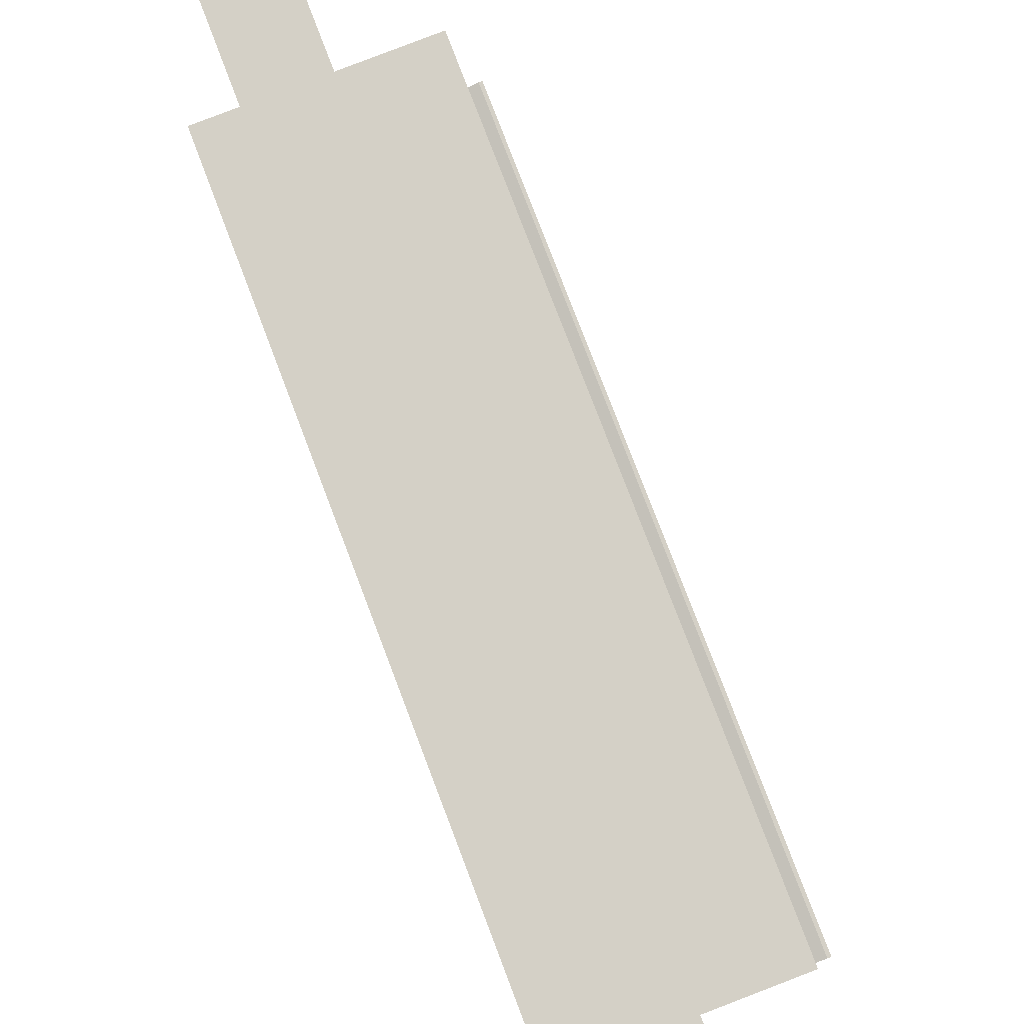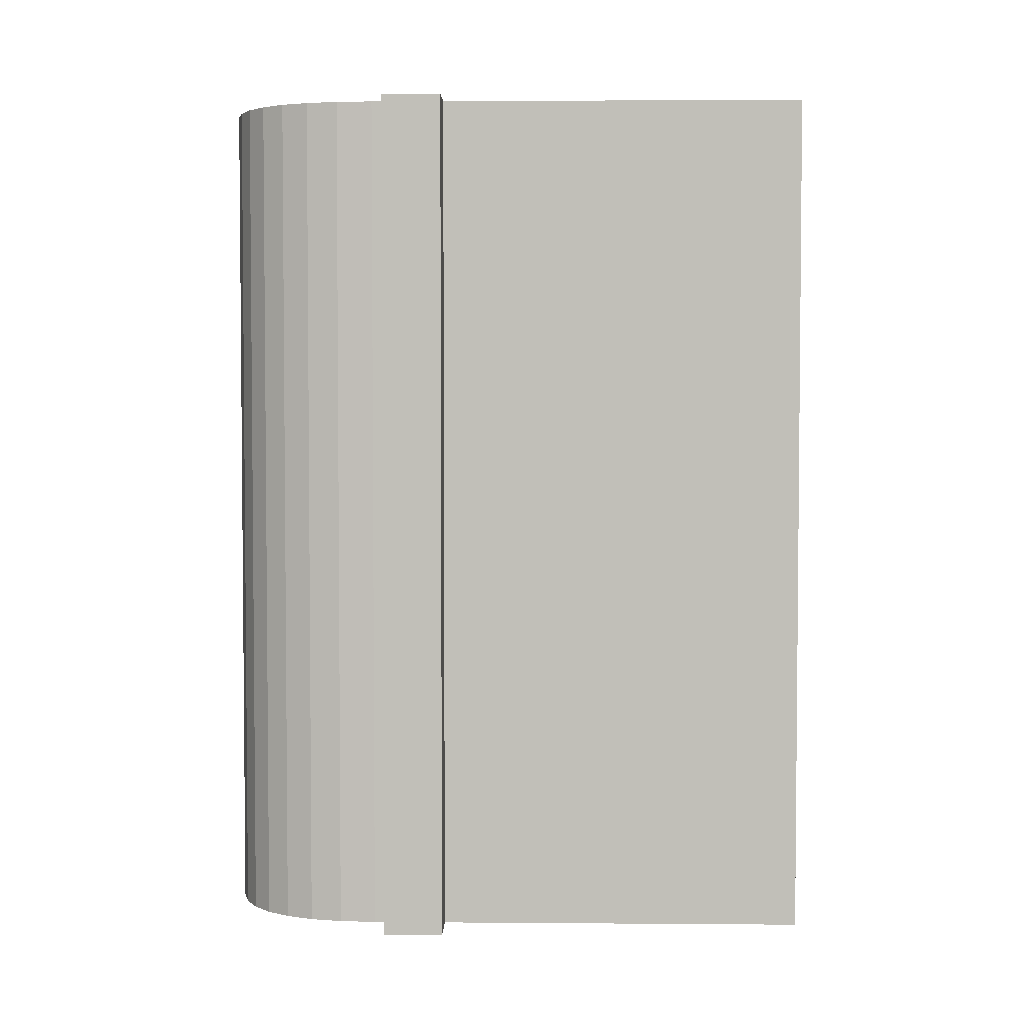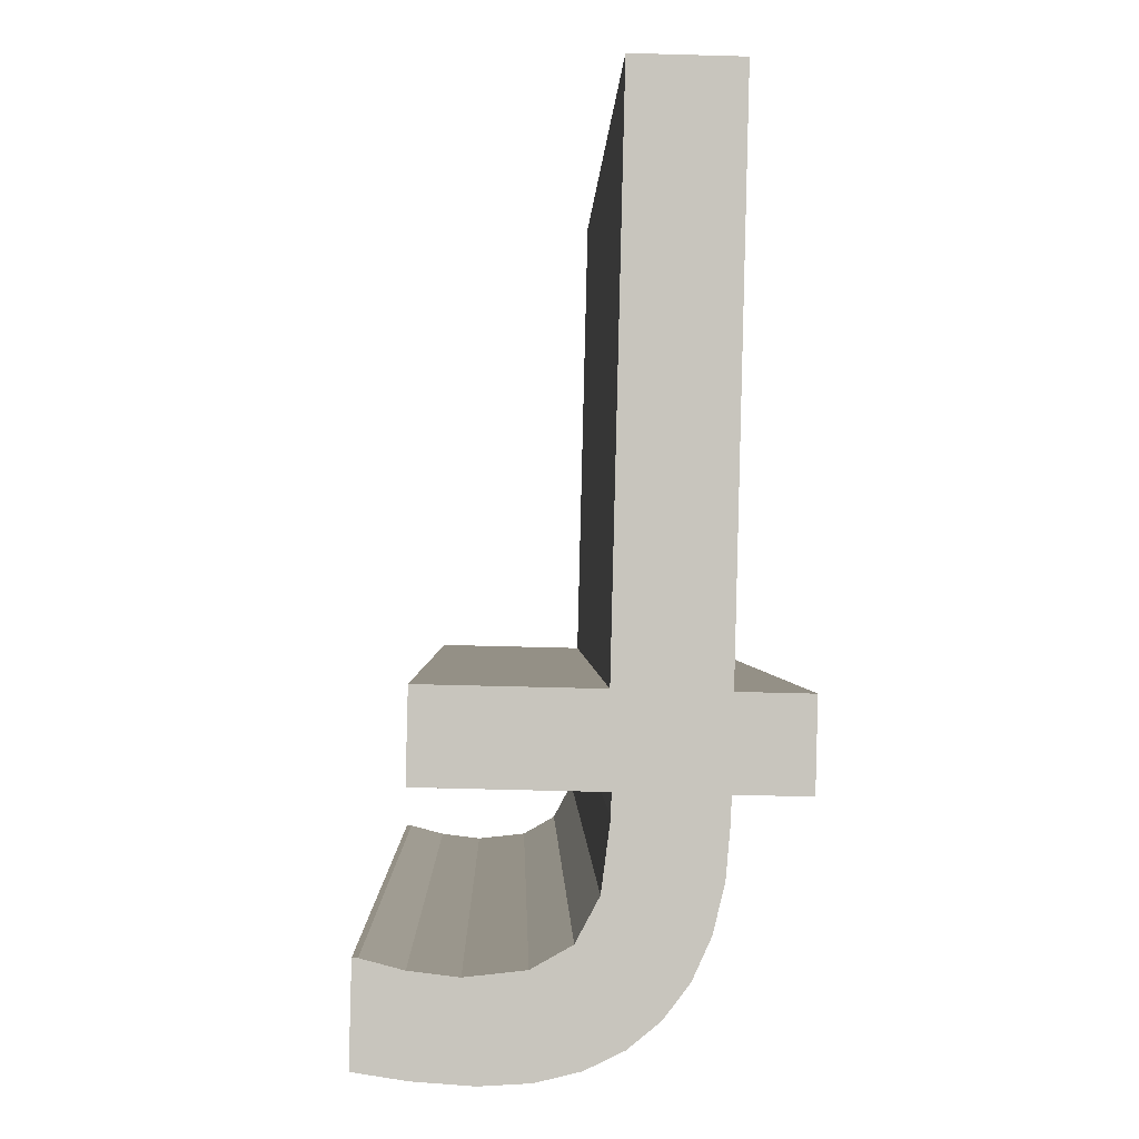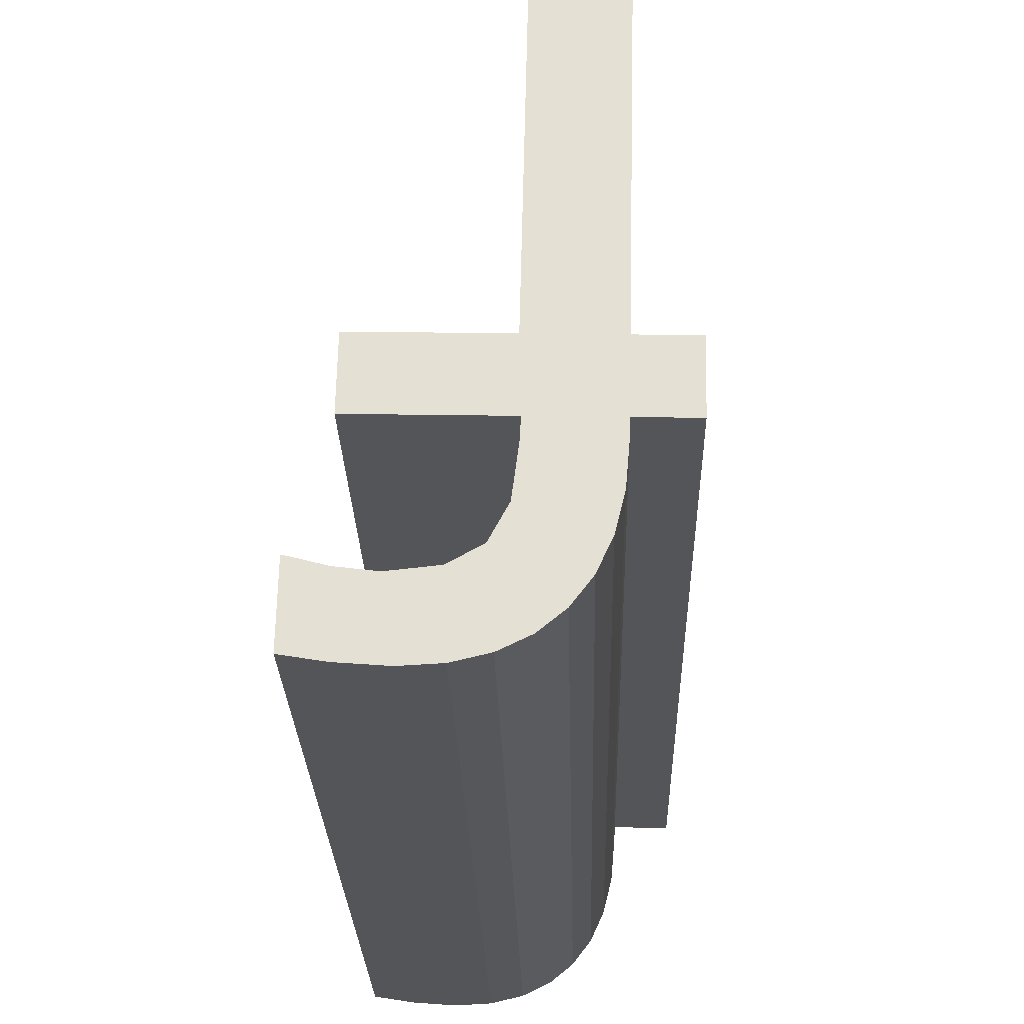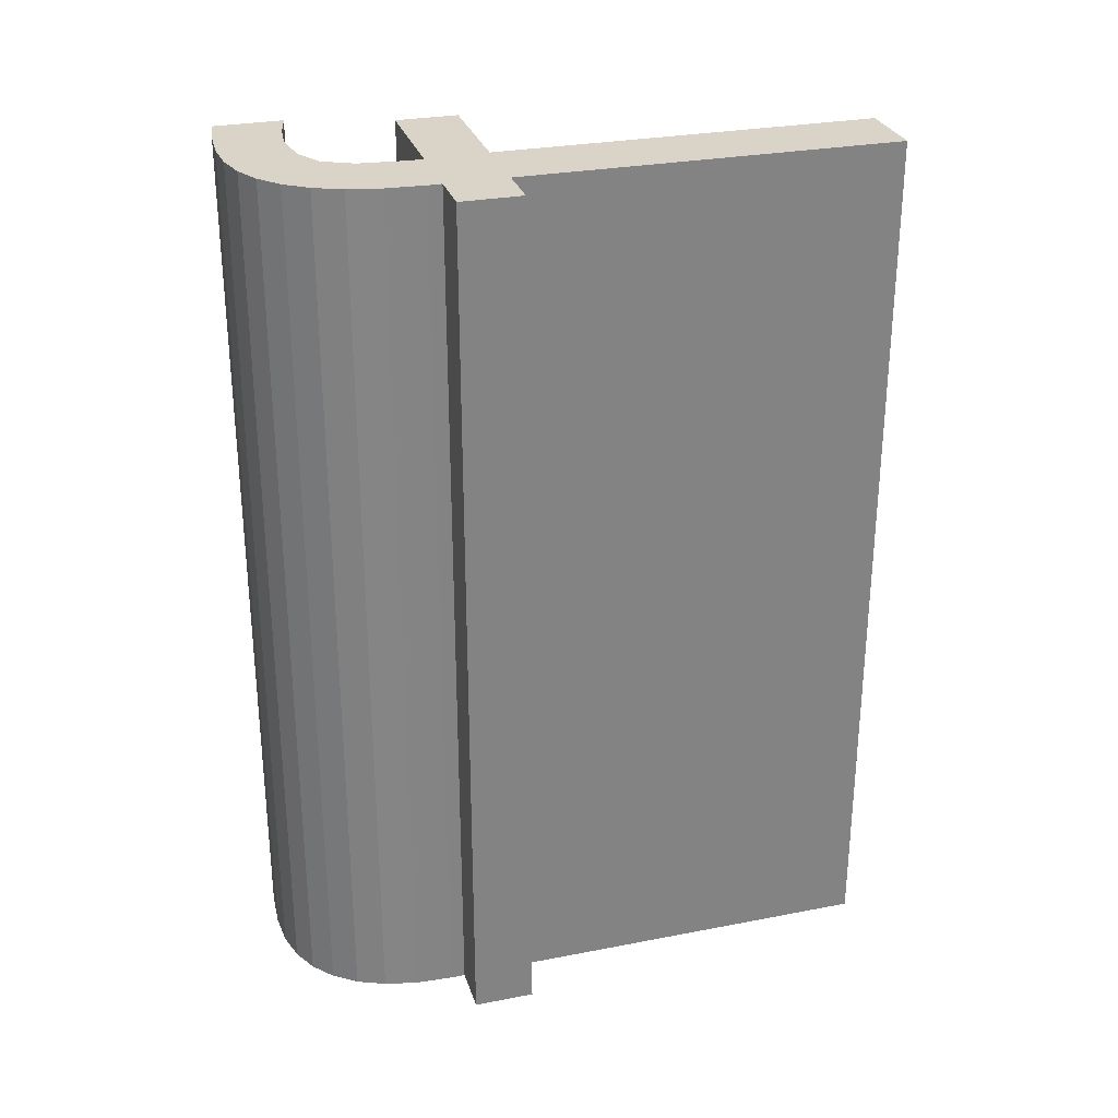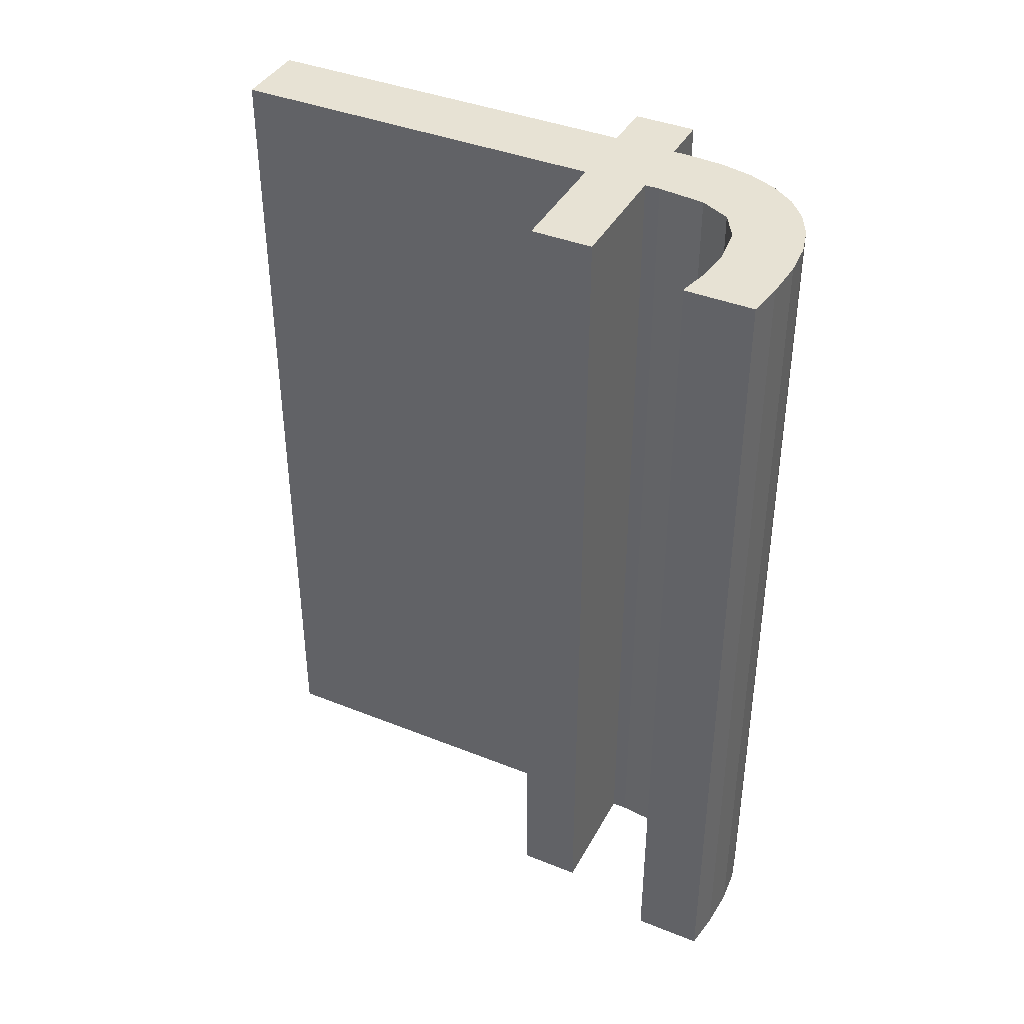
<metadata>
{"format":"obj","ext":"obj","renderer":"f3d","projection":"perspective","resolution":1024,"background":"white","views":[{"elev":79.5,"azim":-20.9,"up":"+Z"},{"elev":3.3,"azim":-90.0,"up":"+Y"},{"elev":0.0,"azim":178.9,"up":"+Z"},{"elev":-24.6,"azim":-178.6,"up":"+Z"},{"elev":28.7,"azim":-107.6,"up":"+Y"},{"elev":39.9,"azim":114.9,"up":"+Y"}]}
</metadata>
<code>
o mesh243/mesh243-geometry#mesh243-geometry
v 0.4366 -0.1337 -0.02142
v 0.4367 -0.1337 -0.01872
v 0.4371 -0.1337 -0.02166
v 0.4367 -0.1337 -0.01843
v 0.4369 -0.1337 -0.01963
v 0.4366 -0.1508 -0.02142
v 0.4366 -0.1337 -0.009887
v 0.4367 -0.1508 -0.01843
v 0.4372 -0.1337 -0.0202
v 0.4367 -0.1508 -0.01872
v 0.4371 -0.1508 -0.02166
v 0.4361 -0.1508 -0.02108
v 0.4361 -0.1337 -0.02108
v 0.4367 -0.1337 -0.01724
v 0.4391 -0.1337 -0.01838
v 0.4376 -0.1337 -0.0218
v 0.4369 -0.1508 -0.01963
v 0.4366 -0.1508 -0.009887
v 0.4358 -0.1337 -0.02064
v 0.4391 -0.1508 -0.01838
v 0.4377 -0.1337 -0.02049
v 0.4372 -0.1508 -0.0202
v 0.4376 -0.1508 -0.0218
v 0.4358 -0.1508 -0.02064
v 0.4356 -0.1337 -0.02011
v 0.4391 -0.1337 -0.01718
v 0.4351 -0.1337 -0.009922
v 0.4367 -0.1508 -0.01724
v 0.4391 -0.1508 -0.01718
v 0.4383 -0.1337 -0.02183
v 0.4377 -0.1508 -0.02049
v 0.4356 -0.1508 -0.02011
v 0.4354 -0.1337 -0.01948
v 0.4351 -0.1508 -0.009922
v 0.4385 -0.1337 -0.02057
v 0.4385 -0.1508 -0.02057
v 0.4383 -0.1508 -0.02183
v 0.4354 -0.1508 -0.01948
v 0.4353 -0.1337 -0.01727
v 0.4353 -0.1508 -0.01727
v 0.4391 -0.1337 -0.02177
v 0.4353 -0.1508 -0.01875
v 0.4353 -0.1337 -0.01847
v 0.4353 -0.1508 -0.01847
v 0.4391 -0.1337 -0.02049
v 0.4391 -0.1508 -0.02049
v 0.4391 -0.1508 -0.02177
v 0.4353 -0.1337 -0.01875
v 0.4343 -0.1337 -0.0173
v 0.4344 -0.1508 -0.01849
v 0.4398 -0.1337 -0.02166
v 0.4344 -0.1337 -0.01849
v 0.4343 -0.1508 -0.0173
v 0.4397 -0.1337 -0.02035
v 0.4397 -0.1508 -0.02035
v 0.4398 -0.1508 -0.02166
v 0.4397 -0.1337 -0.02034
v 0.4397 -0.1508 -0.02034
f 1 2 3
f 2 1 4
f 3 2 1
f 4 1 2
f 5 3 2
f 2 3 5
f 1 3 6
f 6 3 1
f 4 1 7
f 7 1 4
f 4 8 2
f 2 8 4
f 9 3 5
f 5 3 9
f 2 10 5
f 5 10 2
f 11 6 3
f 3 6 11
f 6 12 1
f 1 12 6
f 1 13 7
f 7 13 1
f 14 4 7
f 7 4 14
f 4 15 8
f 8 15 4
f 10 2 8
f 8 2 10
f 16 3 9
f 9 3 16
f 5 17 9
f 9 17 5
f 17 5 10
f 10 5 17
f 11 10 6
f 6 10 11
f 3 16 11
f 11 16 3
f 6 18 12
f 12 18 6
f 13 1 12
f 12 1 13
f 13 19 7
f 7 19 13
f 4 14 15
f 15 14 4
f 7 18 14
f 14 18 7
f 20 8 15
f 15 8 20
f 8 6 10
f 10 6 8
f 21 16 9
f 9 16 21
f 22 9 17
f 17 9 22
f 17 10 11
f 11 10 17
f 23 11 16
f 16 11 23
f 8 18 6
f 6 18 8
f 12 18 24
f 24 18 12
f 13 12 19
f 19 12 13
f 19 25 7
f 7 25 19
f 26 15 14
f 14 15 26
f 7 27 18
f 18 27 7
f 28 14 18
f 18 14 28
f 20 28 8
f 8 28 20
f 20 15 29
f 29 15 20
f 30 16 21
f 21 16 30
f 21 9 31
f 31 9 21
f 22 31 9
f 9 31 22
f 22 17 11
f 11 17 22
f 23 22 11
f 11 22 23
f 16 30 23
f 23 30 16
f 28 18 8
f 8 18 28
f 24 18 32
f 32 18 24
f 24 19 12
f 12 19 24
f 19 24 25
f 25 24 19
f 25 33 7
f 7 33 25
f 26 29 15
f 15 29 26
f 26 14 29
f 29 14 26
f 7 33 27
f 27 33 7
f 34 18 27
f 27 18 34
f 28 29 14
f 14 29 28
f 29 28 20
f 20 28 29
f 35 30 21
f 21 30 35
f 31 36 21
f 21 36 31
f 31 22 23
f 23 22 31
f 37 23 30
f 30 23 37
f 32 18 38
f 38 18 32
f 32 25 24
f 24 25 32
f 25 32 33
f 33 32 25
f 27 33 39
f 39 33 27
f 34 40 18
f 18 40 34
f 34 27 40
f 40 27 34
f 41 30 35
f 35 30 41
f 35 21 36
f 36 21 35
f 36 31 37
f 37 31 36
f 37 31 23
f 23 31 37
f 30 41 37
f 37 41 30
f 38 18 42
f 42 18 38
f 38 33 32
f 32 33 38
f 39 33 43
f 43 33 39
f 39 40 27
f 27 40 39
f 44 18 40
f 40 18 44
f 45 41 35
f 35 41 45
f 36 46 35
f 35 46 36
f 47 36 37
f 37 36 47
f 47 37 41
f 41 37 47
f 42 18 44
f 44 18 42
f 42 48 38
f 38 48 42
f 33 38 48
f 48 38 33
f 48 43 33
f 33 43 48
f 39 43 49
f 49 43 39
f 39 49 40
f 40 49 39
f 44 40 50
f 50 40 44
f 51 41 45
f 45 41 51
f 45 35 46
f 46 35 45
f 46 36 47
f 47 36 46
f 41 51 47
f 47 51 41
f 44 43 42
f 42 43 44
f 48 42 43
f 43 42 48
f 52 49 43
f 43 49 52
f 53 40 49
f 49 40 53
f 53 50 40
f 40 50 53
f 44 50 43
f 43 50 44
f 54 51 45
f 45 51 54
f 46 55 45
f 45 55 46
f 56 46 47
f 47 46 56
f 56 47 51
f 51 47 56
f 52 50 49
f 49 50 52
f 52 43 50
f 50 43 52
f 53 49 50
f 50 49 53
f 57 51 54
f 54 51 57
f 54 45 55
f 55 45 54
f 55 46 56
f 56 46 55
f 56 51 58
f 58 51 56
f 57 58 51
f 51 58 57
f 57 54 58
f 58 54 57
f 55 58 54
f 54 58 55
f 58 55 56
f 56 55 58

</code>
